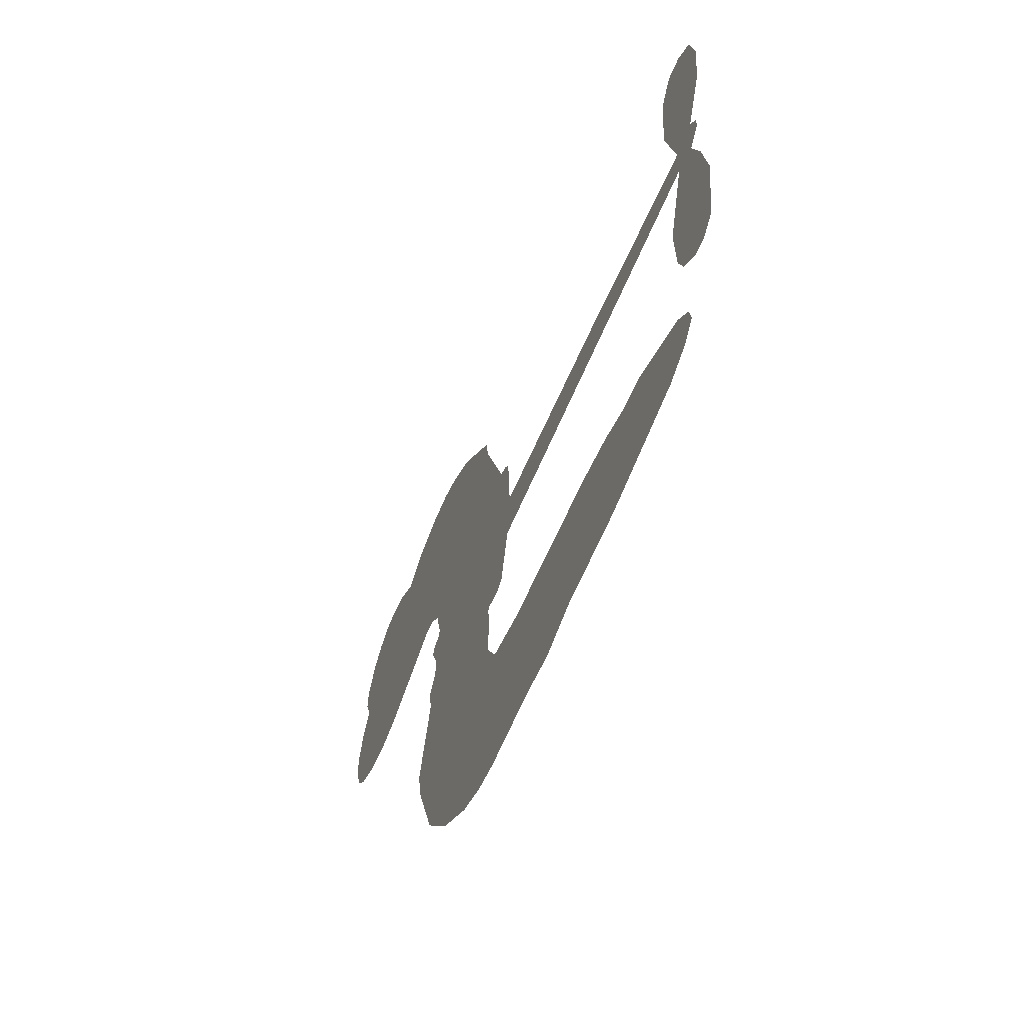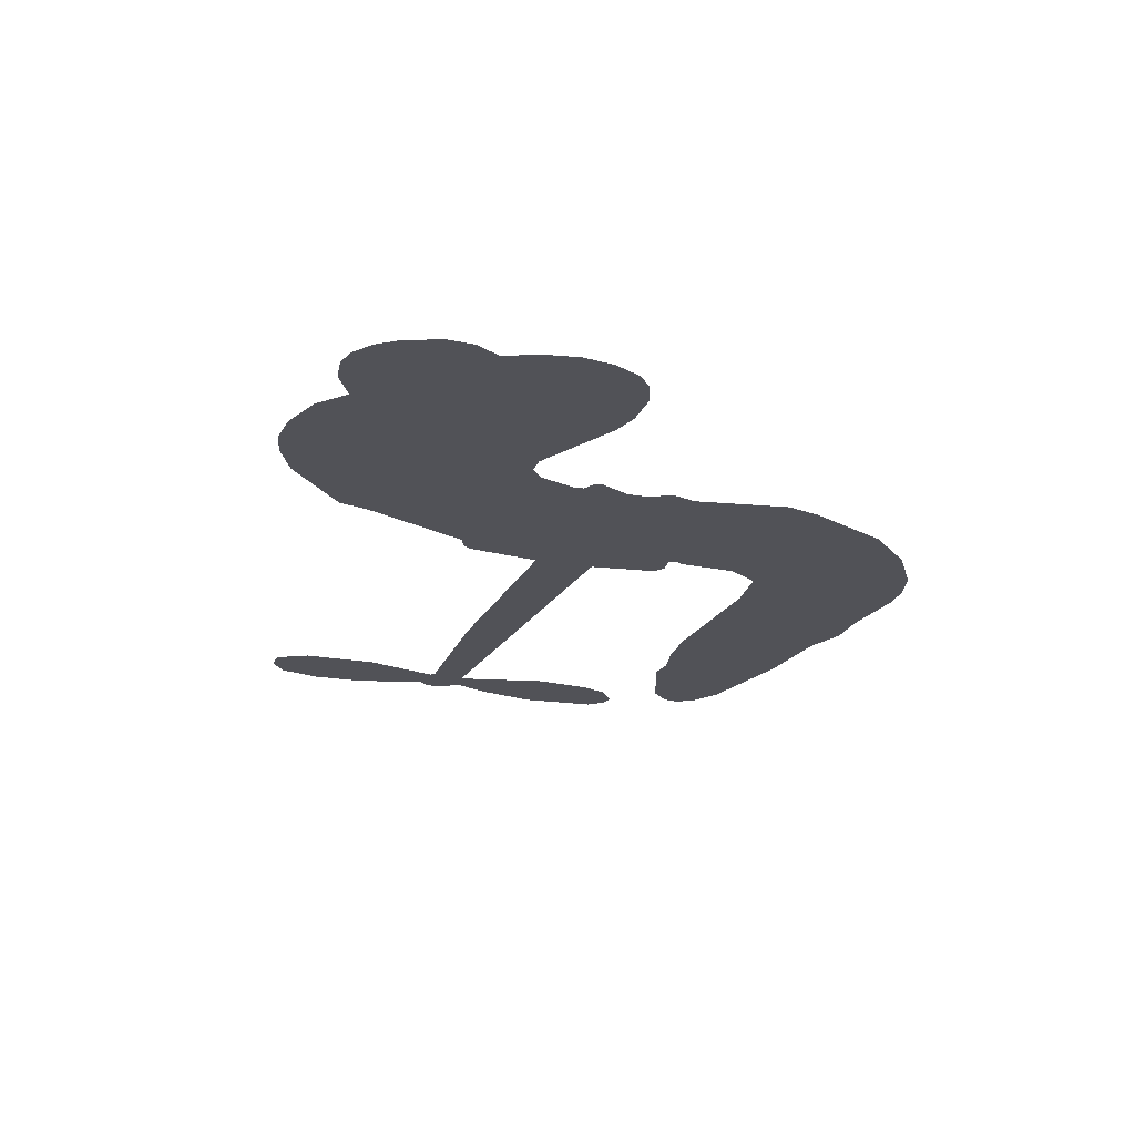
<metadata>
{"format":"obj","ext":"obj","renderer":"f3d","projection":"perspective","resolution":1024,"background":"white","views":[{"elev":-61.2,"azim":67.5,"up":"+Y"},{"elev":-21.6,"azim":-112.8,"up":"+Z"}]}
</metadata>
<code>
v -457.3 40.14 0
v -456.1 45.2 0
v -453.7 49.78 0
v -455.3 53.63 0
v -455.2 57.38 0
v -453 62.38 0
v -450.4 65.47 0
v -447.3 67.24 0
v -444.4 67.78 0
v -440.3 66.88 0
v -436 63.99 0
v -431.5 67.36 0
v -425.2 69.03 0
v -419.9 69.03 0
v -415.7 67.66 0
v -410.4 64.53 0
v -401.4 54.67 0
v -400.7 50.3 0
v -394.9 33.23 0
v -393.1 32.48 0
v -392.1 30.94 0
v -391.5 19.88 0
v -357.2 18.44 0
v -333.9 16.05 0
v -333 16.57 0
v -335.5 28.54 0
v -334.5 39.89 0
v -331.6 44.43 0
v -328.2 44.32 0
v -325.1 41.66 0
v -324 35.2 0
v -324.8 26.77 0
v -328.7 17.19 0
v -327.3 15.21 0
v -327.1 13.13 0
v -329.5 10.01 0
v -327.6 4.073 0
v -326.3 -4.673 0
v -328.1 -16.33 0
v -330.3 -18.6 0
v -332.8 -18.7 0
v -335.8 -15.92 0
v -337.1 -11.96 0
v -337.3 -2.903 0
v -333.1 10.73 0
v -392.4 10.8 0
v -394.5 1.054 0
v -396.1 0.03345 0
v -399 0.6145 0
v -399.5 -0.5081 0
v -398.9 -1.653 0
v -399.2 -10.4 0
v -396.6 -15.36 0
v -389 -16.85 0
v -366.7 -17.39 0
v -359.9 -18.35 0
v -354.1 -20.17 0
v -350.1 -20.09 0
v -339.1 -25.01 0
v -336.4 -28.1 0
v -336 -30.81 0
v -338.2 -33.58 0
v -342.6 -35.77 0
v -359.6 -38.5 0
v -372.9 -38.84 0
v -379.6 -40.69 0
v -385.7 -40.04 0
v -397 -40.47 0
v -401.4 -39.83 0
v -406.5 -37.83 0
v -413.6 -32.47 0
v -419.6 -24.77 0
v -424.3 -11.75 0
v -425.3 -6.443 0
v -421.9 7.301 0
v -422.7 11.05 0
v -420.7 14.17 0
v -420.4 17.3 0
v -422.1 21.77 0
v -421.5 23.23 0
v -419.9 23.87 0
v -419.7 25.21 0
v -421 30.94 0
v -423.2 33.04 0
v -426 33.32 0
v -439.4 27.63 0
v -443.7 26.78 0
v -449.3 27.22 0
v -453.3 29.1 0
v -455.4 31.35 0
v -457 35.52 0
v -362.8 10.77 0
v -332.5 14.87 0
v -417.4 24.1 0
v -401.3 0.9097 0
v -399 -6.026 0
v -420 21.72 0
v -395.2 30.04 0
v -393.4 5.928 0
v -347.9 10.75 0
v -330.8 16.33 0
v -340.5 10.74 0
v -336.8 10.73 0
v -421.3 19.53 0
v -399.8 3.322 0
v -334.3 22.55 0
v -330 13.57 0
v -331.5 20 0
v -339.8 -30 0
v -331.7 -14.95 0
v -416.6 28.64 0
v -401.2 -2.236 0
v -418.4 19.35 0
v -450.4 34.04 0
v -444.9 62.34 0
v -424.1 38.16 0
v -391.8 25.41 0
v -396.8 2.963 0
v -345.5 17.24 0
v -339.7 16.65 0
v -404.8 4.694 0
v -400.7 32.2 0
v -416.2 15.24 0
v -418.4 35.8 0
v -397.8 7.495 0
v -335.1 13.27 0
v -406.8 -0.7405 0
v -338.4 13.62 0
v -341.8 13.94 0
v -417.7 10.15 0
v -351.9 -27.15 0
v -335.2 3.913 0
v -330 40.26 0
v -326.8 21.98 0
v -327.2 -10.5 0
v -448.6 55.29 0
v -344.2 10.74 0
v -352 -23.36 0
v -332 6.672 0
v -358.7 -25.38 0
v -344.6 -22.55 0
v -348.1 -25.18 0
v -420.2 60.96 0
v -398 -32.21 0
v -452.9 38.11 0
v -443 34.15 0
v -449 61.58 0
v -409 24.89 0
v -406 -7.927 0
v -335 34.22 0
v -330.4 23.98 0
v -451.6 52.97 0
v -447 47.76 0
v -448.1 51.47 0
v -441 51.52 0
v -444.5 53.95 0
v -351.1 -37.13 0
v -343.7 -27.27 0
v -418.9 64.95 0
v -408.8 51.25 0
v -398.7 -36.5 0
v -442.2 30.35 0
v -432.7 30.47 0
v -446.6 31.44 0
v -413.3 25.69 0
v -402.2 -8.084 0
v -404.4 -13.97 0
v -444.4 50.31 0
v -441.2 44.43 0
v -439.2 58.02 0
v -445.5 58.11 0
v -423.8 64.33 0
v -414.8 61.4 0
v -404.6 51.92 0
v -391.3 -40.26 0
v -403.2 -33.66 0
v -413.8 20.84 0
v -409.7 32.98 0
v -441.2 55.08 0
v -435.8 53.58 0
v -405.9 59.6 0
v -417.3 32.26 0
v -395.2 -34.81 0
v -391.7 -28.71 0
v -412.5 29.84 0
v -407.3 55.41 0
v -397.8 41.77 0
v -414.1 34.13 0
v -410.7 58.88 0
v -413.3 42.51 0
v -405.5 44.16 0
v -414.9 38.43 0
v -403.9 47.91 0
v -409.3 38.58 0
v -419.6 42.65 0
v -399.2 46.03 0
v -418.3 39.35 0
v -401.7 42.82 0
v -404.9 39.69 0
v -400.7 38.57 0
v -403.8 35.37 0
v -396.3 37.5 0
v -405.4 30.69 0
v -399.2 35.4 0
v -421.7 35.95 0
v -404.5 1.475 0
v -407.8 2.725 0
v -409.8 9.085 0
v -413.5 -0.8337 0
v -326.8 38.03 0
v -330.7 35.74 0
v -331.4 31.02 0
v -446.7 39.18 0
v -446.7 35.31 0
v -400.3 22.21 0
v -451.3 45.62 0
v -431.1 38.12 0
v -400.4 -14.18 0
v -402.8 -21.09 0
v -399.6 -18.29 0
v -403.2 -17.45 0
v -409.9 -17.79 0
v -406.5 -19.69 0
v -396.9 -24.48 0
v -411.6 -24.91 0
v -399.3 -21.83 0
v -402.2 -26.78 0
v -394.6 -19.99 0
v -409.8 -21.58 0
v -422 -18.26 0
v -406.8 -25.37 0
v -440.2 62.39 0
v -442.3 59.59 0
v -427.7 65.71 0
v -431.4 62.48 0
v -427 61.27 0
v -430.7 56.59 0
v -413 66.1 0
v -415.8 64.51 0
v -403.3 -37.02 0
v -408.4 -32.93 0
v -436.5 47.83 0
v -408.1 62.07 0
v -416.9 53.35 0
v -413.5 11.67 0
v -414.1 6.862 0
v -407.4 16.46 0
v -411.8 15.77 0
v -409.1 12.93 0
v -404.6 10.03 0
v -417.4 -7.769 0
v -332 27.34 0
v -328.3 28.66 0
v -324.4 30.99 0
v -327.5 33.44 0
v -449.6 37.36 0
v -450.2 41.53 0
v -446.4 43.49 0
v -395.5 22.45 0
v -401.6 27.16 0
v -450.4 48.92 0
v -427.6 36.74 0
v -427.6 41.83 0
v -429.4 31.89 0
v -437.5 33.26 0
v -432.4 34.39 0
v -435.8 37.64 0
v -434 42.89 0
v -401.3 -30.42 0
v -398 -28.27 0
v -405.5 -29.47 0
v -409.8 -28.83 0
v -392.3 -24.06 0
v -377.8 -17.12 0
v -390.6 -20.46 0
v -387.9 -23.87 0
v -383.4 -16.98 0
v -387.1 -28.36 0
v -389.1 -32.19 0
v -379.9 -24.84 0
v -386.7 -20.06 0
v -392.7 -32.17 0
v -387.2 -36.04 0
v -384 -25.53 0
v -382.5 -21.25 0
v -382.2 -36.43 0
v -378.4 -21.1 0
v -381.1 -30.63 0
v -372.6 -25.64 0
v -385 -31.89 0
v -372.3 -17.26 0
v -376.1 -24.2 0
v -377.4 -28.35 0
v -372.9 -21.43 0
v -376.4 -34.11 0
v -367.5 -23.05 0
v -392.8 -16.1 0
v -434.9 59.57 0
v -437.7 50.9 0
v -439.9 48.25 0
v -434.3 50.48 0
v -432.2 53.38 0
v -432.5 46.76 0
v -425.8 52.22 0
v -430.6 50 0
v -428 46.3 0
v -423.9 44.43 0
v -422.7 41.24 0
v -419.7 48.38 0
v -424.6 48.38 0
v -414.6 57.06 0
v -418.8 57.05 0
v -412.6 53.28 0
v -423.8 57.44 0
v -421.4 53.36 0
v -414.8 48.87 0
v -410.6 5.35 0
v -413.7 3.023 0
v -423.6 0.429 0
v -418.1 4.475 0
v -422.7 3.865 0
v -420.1 1.384 0
v -420.5 -3.718 0
v -406.8 7.462 0
v -401.8 7.224 0
v -400.1 11.72 0
v -421.6 -8.519 0
v -414.4 -19.91 0
v -454 42.01 0
v -395.5 26.25 0
v -405.5 26.78 0
v -408.8 28.88 0
v -405.1 21.97 0
v -398.7 29.21 0
v -436.1 29.05 0
v -431 41.45 0
v -437.5 44.22 0
v -439.5 40.2 0
v -443.3 41.07 0
v -378.6 -37.11 0
v -373 -30.54 0
v -434 56.37 0
v -427.3 57.73 0
v -416.9 45.54 0
v -416.4 -3.754 0
v -411.7 -7.049 0
v -424.4 -3.007 0
v -396.2 11.06 0
v -394 15.53 0
v -403.6 14.27 0
v -399.1 16.83 0
v -398.8 25.27 0
v -409.3 20.46 0
v -439.8 36.35 0
v -372.2 -34.68 0
v -366.2 -38.67 0
v -365.6 -31.27 0
v -369.6 -38.75 0
v -368 -34.88 0
v -363.7 -35.17 0
v -369.3 -31.37 0
v -367.6 -27.4 0
v -359.9 -30.91 0
v -363.4 -25.32 0
v -361 -22.16 0
v -357.3 -21.96 0
v -363.3 -17.87 0
v -377.6 10.78 0
v -374.4 19.16 0
v -395.9 18.75 0
v -402.9 18.4 0
v -359.9 -34.71 0
v -354.6 -32.77 0
v -355.3 -37.81 0
v -347.9 -30.32 0
v -364.4 -21.23 0
v -385 10.79 0
v -351.5 -30.8 0
v -346.8 -36.45 0
v -349.3 -33.71 0
v -345.2 -33.02 0
v -382.9 19.52 0
v -390.9 16.62 0
v -387.2 19.7 0
v -332.3 -9.758 0
v -329.3 -7.185 0
v -331.4 -1.525 0
v -337.2 -7.432 0
v -333.3 -5.577 0
v -451.3 58.29 0
v -404.7 -4.147 0
v -408.8 -4.277 0
v -409.2 42.64 0
v -408.8 46.93 0
v -407.3 35.62 0
v -416.6 -28.62 0
v -415.6 -24.73 0
v -369.5 -19.87 0
v -418.5 -13.52 0
v -414 -15.11 0
v -409.4 -12.62 0
v -415.1 -11.19 0
v -406.3 -11.26 0
v -411.9 -10.39 0
v -362.9 -28.88 0
v -356 -28.69 0
v -355.1 -25.2 0
v -385.3 15.46 0
v -388.7 10.8 0
v -381.3 13.37 0
v -378.7 19.34 0
v -370.2 10.77 0
v -377.2 15.17 0
v -373.9 10.78 0
v -365.8 18.8 0
v -372 15.09 0
v -367.4 14.49 0
v -370.1 18.98 0
v -366.5 10.77 0
v -326.9 -0.2999 0
v -331.4 2.537 0
v -336.2 0.5051 0
v -412.4 46.08 0
v -423.1 -15.01 0
v -417.9 -17.61 0
v -420.8 -21.51 0
v -417.3 -21.76 0
v -388.4 14.21 0
v -351.4 17.84 0
v -348.7 14.74 0
v -355.4 10.76 0
v -351.6 10.75 0
v -353.5 14.38 0
v -357.7 14.25 0
v -361.5 18.62 0
v -363.3 14.88 0
v -390.9 -35.46 0
v -394.2 -38.21 0
f 112 206 391
f 186 160 174
f 75 130 76
f 203 122 201
f 105 121 206
f 45 107 93
f 51 50 112
f 123 78 77
f 89 88 114
f 125 118 99
f 1 91 145
f 162 164 87
f 25 108 106
f 43 42 110
f 80 79 97
f 126 93 24
f 58 138 142
f 179 299 180
f 128 129 102
f 105 125 325
f 52 166 167
f 143 159 172
f 240 176 70
f 142 138 131
f 176 240 161
f 223 231 219
f 59 158 109
f 95 112 50
f 117 21 98
f 113 94 97
f 97 104 113
f 104 78 113
f 349 383 22
f 166 112 391
f 105 95 49
f 74 73 327
f 51 112 96
f 82 94 111
f 107 34 101
f 52 218 53
f 323 345 322
f 203 260 122
f 90 89 114
f 167 221 218
f 145 256 257
f 91 90 114
f 298 232 170
f 98 19 334
f 282 183 437
f 77 76 130
f 4 3 152
f 152 5 4
f 56 365 366
f 45 126 103
f 115 9 8
f 8 7 147
f 45 139 36
f 106 151 252
f 147 7 6
f 381 158 375
f 114 145 91
f 246 208 245
f 136 154 156
f 10 9 115
f 19 122 334
f 205 83 124
f 17 174 18
f 84 205 116
f 165 111 94
f 182 83 111
f 162 146 164
f 239 15 159
f 206 207 127
f 129 137 102
f 236 234 235
f 350 250 326
f 172 159 14
f 180 302 342
f 126 45 93
f 322 318 320
f 239 238 15
f 211 150 212
f 5 152 390
f 136 152 154
f 25 93 101
f 31 30 210
f 107 45 36
f 124 192 197
f 161 183 144
f 119 430 137
f 120 119 129
f 296 364 376
f 359 361 355
f 287 274 285
f 363 373 406
f 276 285 281
f 50 49 95
f 53 218 220
f 275 54 297
f 49 48 118
f 126 128 103
f 274 287 294
f 58 57 138
f 78 123 113
f 407 406 131
f 118 105 49
f 375 158 142
f 68 161 69
f 61 109 62
f 421 139 132
f 109 60 59
f 166 52 96
f 423 394 160
f 60 109 61
f 348 349 351
f 85 84 116
f 141 58 142
f 162 87 86
f 43 110 385
f 134 32 151
f 386 385 135
f 110 42 41
f 110 135 385
f 102 103 128
f 57 366 407
f 40 110 41
f 40 39 110
f 421 387 420
f 119 137 129
f 141 158 59
f 37 36 139
f 105 206 95
f 47 118 48
f 94 81 97
f 95 206 112
f 430 433 432
f 432 100 430
f 413 416 369
f 82 81 94
f 177 165 94
f 98 20 19
f 98 21 20
f 97 79 104
f 63 62 109
f 108 151 106
f 117 330 259
f 210 133 211
f 93 107 101
f 83 82 111
f 259 22 117
f 348 99 46
f 47 99 118
f 24 93 25
f 132 139 45
f 35 34 107
f 126 24 128
f 101 34 33
f 118 125 105
f 130 123 77
f 115 8 147
f 128 24 120
f 108 101 33
f 27 133 28
f 108 33 134
f 255 253 254
f 185 111 165
f 28 133 29
f 133 30 29
f 129 128 120
f 110 39 135
f 159 15 14
f 145 114 256
f 193 160 394
f 101 108 25
f 389 388 385
f 36 35 107
f 168 154 153
f 81 80 97
f 372 373 363
f 151 108 134
f 214 114 164
f 145 257 329
f 163 265 335
f 179 233 171
f 390 6 5
f 147 390 171
f 113 123 177
f 177 123 248
f 209 346 392
f 397 396 225
f 261 154 152
f 27 150 211
f 253 252 151
f 152 136 390
f 3 2 216
f 168 169 300
f 261 152 3
f 168 156 154
f 261 153 154
f 234 236 172
f 179 156 155
f 147 171 115
f 64 374 372
f 375 380 381
f 141 142 158
f 142 131 375
f 172 14 13
f 143 173 239
f 308 205 197
f 196 198 187
f 283 175 67
f 161 144 176
f 264 266 163
f 214 146 213
f 85 262 264
f 262 85 116
f 114 88 164
f 87 164 88
f 177 94 113
f 332 148 331
f 112 166 96
f 166 149 403
f 346 209 345
f 223 219 221
f 169 168 153
f 155 156 168
f 265 162 86
f 162 265 146
f 179 180 170
f 11 10 232
f 136 156 171
f 171 156 179
f 12 234 13
f 172 13 234
f 173 311 189
f 189 311 313
f 16 173 189
f 200 198 199
f 288 280 284
f 183 282 144
f 270 184 224
f 70 176 241
f 245 248 123
f 148 165 177
f 188 194 192
f 188 182 185
f 179 155 299
f 179 170 233
f 299 300 242
f 301 302 180
f 188 192 124
f 17 181 186
f 83 182 124
f 438 161 68
f 437 283 279
f 288 290 286
f 220 226 228
f 332 165 148
f 188 185 178
f 17 186 174
f 189 186 181
f 174 193 18
f 185 182 111
f 202 187 200
f 182 188 124
f 16 189 243
f 311 173 312
f 189 313 186
f 194 190 192
f 18 193 196
f 194 188 178
f 190 195 197
f 160 193 174
f 198 196 193
f 122 204 201
f 393 194 199
f 160 313 316
f 304 314 343
f 190 197 192
f 198 193 191
f 197 195 308
f 199 191 393
f 198 191 199
f 395 194 178
f 198 200 187
f 201 200 199
f 204 19 202
f 395 199 194
f 201 395 203
f 332 178 185
f 204 202 200
f 260 331 333
f 201 204 200
f 19 204 122
f 83 205 84
f 197 205 124
f 207 206 121
f 206 127 391
f 324 317 207
f 130 320 246
f 250 350 249
f 123 130 245
f 127 207 209
f 207 121 324
f 30 133 210
f 133 27 211
f 150 26 212
f 210 211 255
f 252 212 26
f 253 255 212
f 146 354 339
f 258 153 216
f 146 214 164
f 256 214 213
f 353 247 333
f 348 46 349
f 2 1 329
f 216 257 258
f 307 263 308
f 354 267 338
f 52 167 218
f 221 220 218
f 221 167 223
f 269 270 227
f 219 226 220
f 53 220 228
f 167 222 223
f 219 220 221
f 402 400 404
f 328 225 229
f 222 229 223
f 269 227 271
f 226 227 224
f 224 273 228
f 397 72 396
f 71 70 241
f 227 226 219
f 226 224 228
f 223 229 231
f 144 269 176
f 273 224 184
f 297 53 228
f 399 251 327
f 231 229 225
f 400 402 399
f 426 427 425
f 71 241 272
f 219 231 227
f 10 115 232
f 233 115 171
f 170 232 233
f 115 233 232
f 11 235 12
f 234 12 235
f 11 232 298
f 236 143 172
f 235 11 298
f 235 237 343
f 299 301 180
f 237 302 304
f 143 239 159
f 173 16 238
f 173 238 239
f 70 69 240
f 161 240 69
f 176 269 271
f 271 231 272
f 338 268 337
f 262 263 217
f 314 312 143
f 189 181 243
f 316 313 244
f 246 245 130
f 249 248 245
f 319 322 321
f 318 207 317
f 250 249 208
f 215 260 333
f 249 245 208
f 248 247 353
f 250 208 324
f 247 248 249
f 325 250 324
f 325 326 250
f 230 399 424
f 400 222 401
f 106 252 26
f 253 151 32
f 255 254 31
f 212 252 253
f 210 255 31
f 253 32 254
f 212 255 211
f 214 256 114
f 257 256 213
f 257 213 258
f 216 2 329
f 339 258 213
f 169 153 258
f 330 117 98
f 326 351 350
f 331 260 203
f 259 330 352
f 3 216 261
f 153 261 216
f 263 262 116
f 266 264 262
f 310 304 305
f 301 242 303
f 265 266 267
f 266 262 217
f 267 266 217
f 265 163 266
f 268 267 217
f 268 338 267
f 263 336 217
f 268 303 337
f 270 269 144
f 227 231 271
f 270 144 282
f 227 270 224
f 272 231 225
f 176 271 241
f 272 225 396
f 241 271 272
f 184 278 276
f 228 273 275
f 276 284 285
f 285 274 277
f 273 276 275
f 284 276 278
f 184 276 273
f 54 275 281
f 175 283 437
f 276 281 275
f 279 184 282
f 278 184 279
f 437 279 282
f 290 288 284
f 376 398 296
f 277 54 281
f 282 184 270
f 438 183 161
f 66 286 67
f 67 286 283
f 279 290 278
f 284 280 285
f 285 280 287
f 277 281 285
f 340 65 295
f 278 290 284
f 292 287 280
f 294 287 292
f 340 286 66
f 341 293 295
f 292 280 293
f 358 359 355
f 279 283 290
f 286 290 283
f 293 280 288
f 291 294 398
f 294 292 289
f 295 293 288
f 289 292 293
f 294 289 296
f 294 291 274
f 340 288 286
f 293 341 289
f 361 362 341
f 365 376 364
f 342 170 180
f 275 297 228
f 237 235 298
f 300 299 155
f 301 299 242
f 168 300 155
f 337 300 169
f 242 337 303
f 342 302 237
f 305 301 303
f 311 312 244
f 336 303 268
f 307 310 306
f 301 305 302
f 305 303 306
f 303 336 306
f 304 302 305
f 307 306 263
f 305 306 310
f 308 263 116
f 307 195 309
f 308 116 205
f 195 307 308
f 309 344 316
f 309 244 315
f 307 309 310
f 315 310 309
f 312 173 143
f 313 311 244
f 314 143 236
f 315 312 314
f 244 309 316
f 186 313 160
f 343 314 236
f 315 314 304
f 315 304 310
f 244 312 315
f 344 309 195
f 393 394 423
f 208 246 317
f 318 317 246
f 75 320 130
f 207 318 209
f 323 251 345
f 320 318 246
f 320 321 322
f 322 319 323
f 320 75 321
f 318 322 209
f 347 74 323
f 327 323 74
f 317 324 208
f 325 324 121
f 105 325 121
f 326 325 125
f 348 326 125
f 350 247 249
f 230 425 399
f 323 327 251
f 427 397 328
f 73 399 327
f 145 329 1
f 216 329 257
f 334 330 98
f 215 352 260
f 332 331 203
f 331 148 333
f 178 332 203
f 332 185 165
f 353 333 148
f 371 247 350
f 122 260 334
f 334 260 352
f 336 263 306
f 265 86 335
f 268 217 336
f 300 337 242
f 337 169 338
f 169 258 339
f 265 354 146
f 146 339 213
f 169 339 338
f 65 340 66
f 288 340 295
f 65 355 295
f 341 295 355
f 237 298 342
f 170 342 298
f 235 343 236
f 304 343 237
f 195 190 344
f 423 344 190
f 346 345 251
f 322 345 209
f 399 425 400
f 391 392 149
f 99 348 125
f 323 319 347
f 413 410 368
f 259 370 22
f 215 351 370
f 326 348 351
f 371 333 247
f 370 351 349
f 371 215 333
f 259 352 215
f 334 352 330
f 148 177 353
f 248 353 177
f 267 354 265
f 339 354 338
f 360 363 357
f 289 341 362
f 357 359 360
f 358 356 359
f 364 140 365
f 360 359 356
f 355 65 358
f 361 359 357
f 356 64 360
f 364 405 140
f 361 357 362
f 355 361 341
f 357 363 405
f 289 362 296
f 360 64 372
f 374 157 373
f 296 362 364
f 362 357 405
f 366 365 140
f 398 376 55
f 366 140 407
f 56 366 57
f 417 415 418
f 365 56 367
f 428 384 383
f 22 370 349
f 215 370 259
f 350 351 371
f 215 371 351
f 373 157 380
f 363 360 372
f 378 375 131
f 373 378 406
f 372 374 373
f 381 380 379
f 365 367 376
f 55 376 367
f 377 410 408
f 46 383 349
f 406 378 131
f 373 380 378
f 63 381 379
f 380 375 378
f 157 379 380
f 63 109 381
f 158 381 109
f 408 382 384
f 22 383 384
f 386 135 38
f 377 408 428
f 428 46 409
f 385 386 389
f 387 386 38
f 389 44 388
f 421 420 37
f 422 44 387
f 386 387 389
f 43 385 388
f 44 389 387
f 171 390 136
f 6 390 147
f 392 391 127
f 166 391 149
f 209 392 127
f 149 392 346
f 394 393 191
f 190 194 393
f 193 394 191
f 423 160 316
f 203 395 178
f 199 395 201
f 272 396 71
f 222 328 229
f 328 397 225
f 291 398 55
f 294 296 398
f 400 328 222
f 401 222 167
f 399 402 251
f 167 403 401
f 404 149 346
f 404 400 401
f 346 251 402
f 166 403 167
f 404 403 149
f 404 401 403
f 346 402 404
f 140 405 363
f 362 405 364
f 407 131 138
f 363 406 140
f 407 138 57
f 140 406 407
f 410 377 368
f 413 411 410
f 428 408 384
f 382 408 410
f 413 414 416
f 382 410 411
f 369 411 413
f 416 414 412
f 436 434 435
f 413 368 414
f 417 416 412
f 92 436 419
f 418 369 416
f 417 419 436
f 139 421 37
f 417 418 416
f 417 412 419
f 387 38 420
f 422 421 132
f 344 423 316
f 421 422 387
f 393 423 190
f 72 397 427
f 399 73 424
f 400 425 328
f 425 427 328
f 425 230 426
f 72 427 426
f 46 428 383
f 377 428 409
f 119 429 430
f 137 430 100
f 432 433 431
f 429 23 433
f 434 431 433
f 433 430 429
f 434 433 23
f 415 417 436
f 92 431 434
f 434 436 92
f 434 23 435
f 415 436 435
f 437 183 438
f 68 175 438
f 437 438 175

</code>
